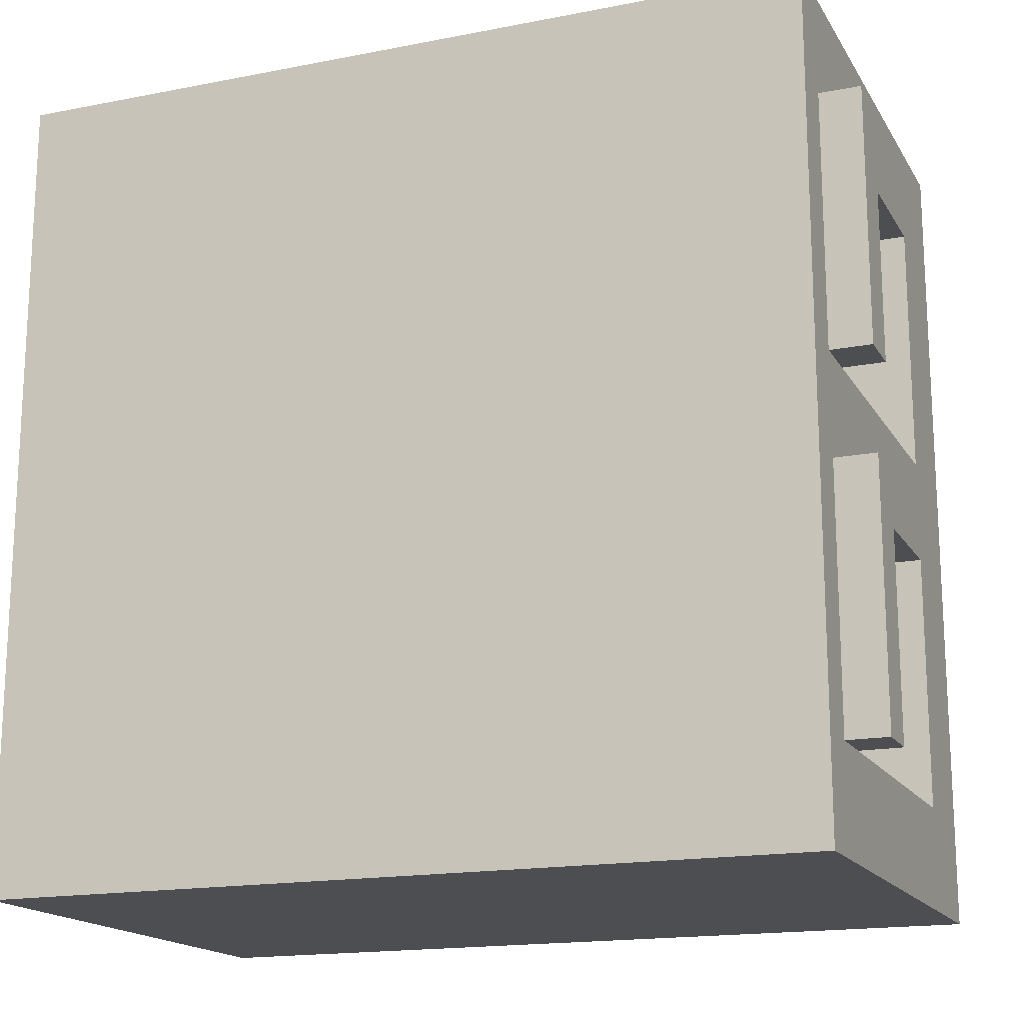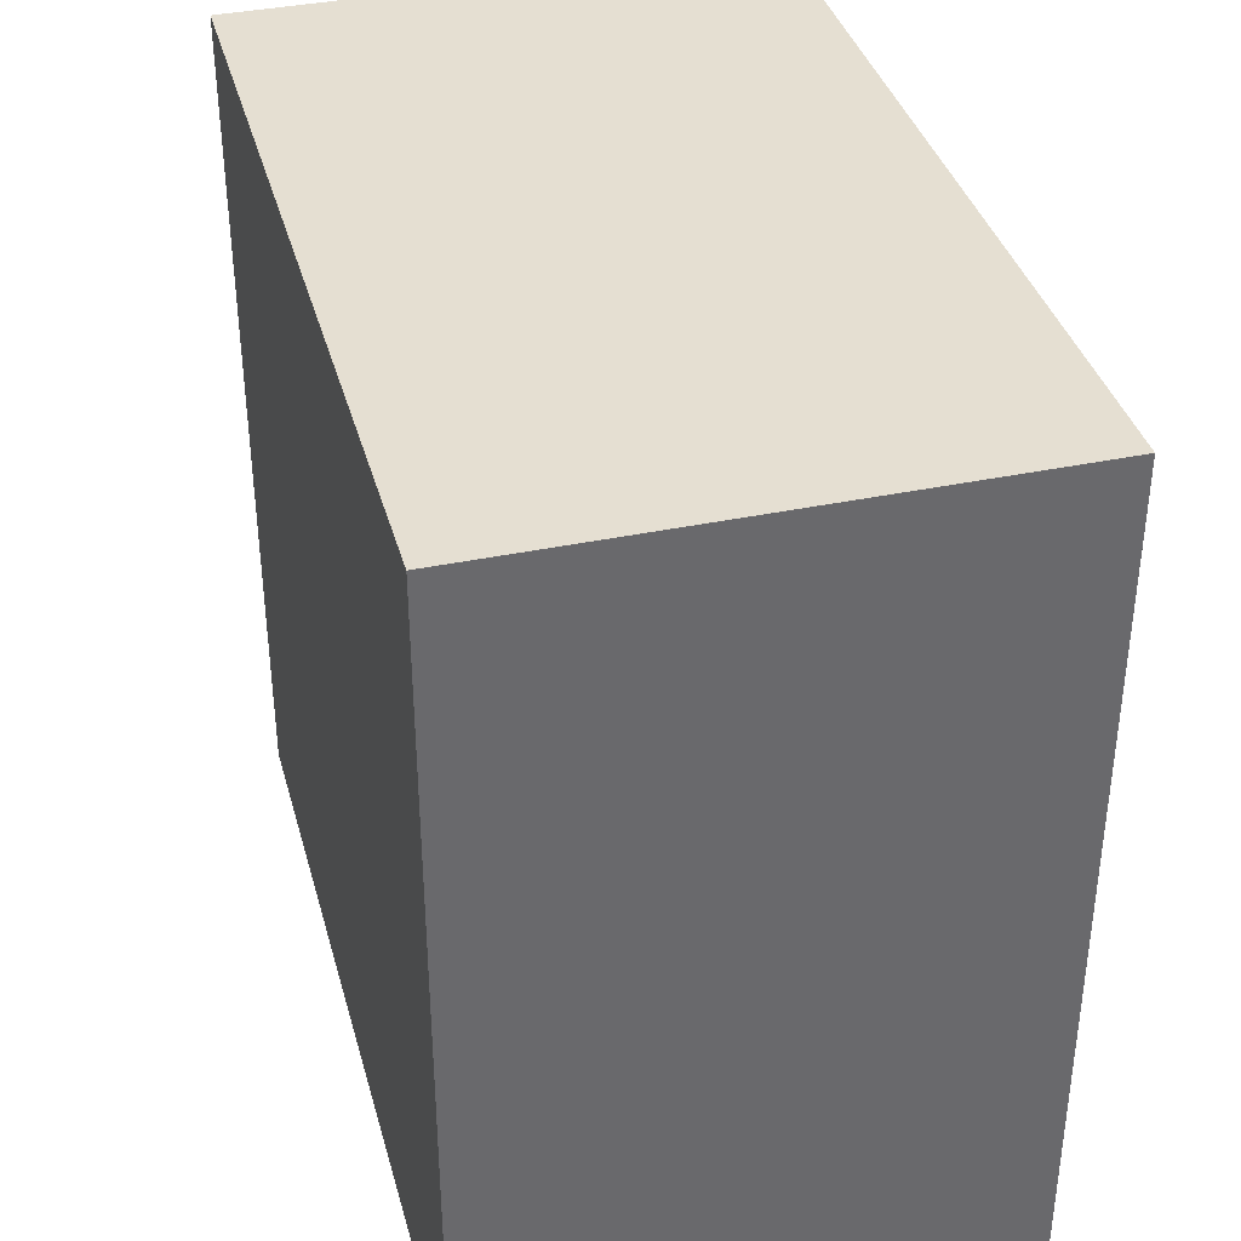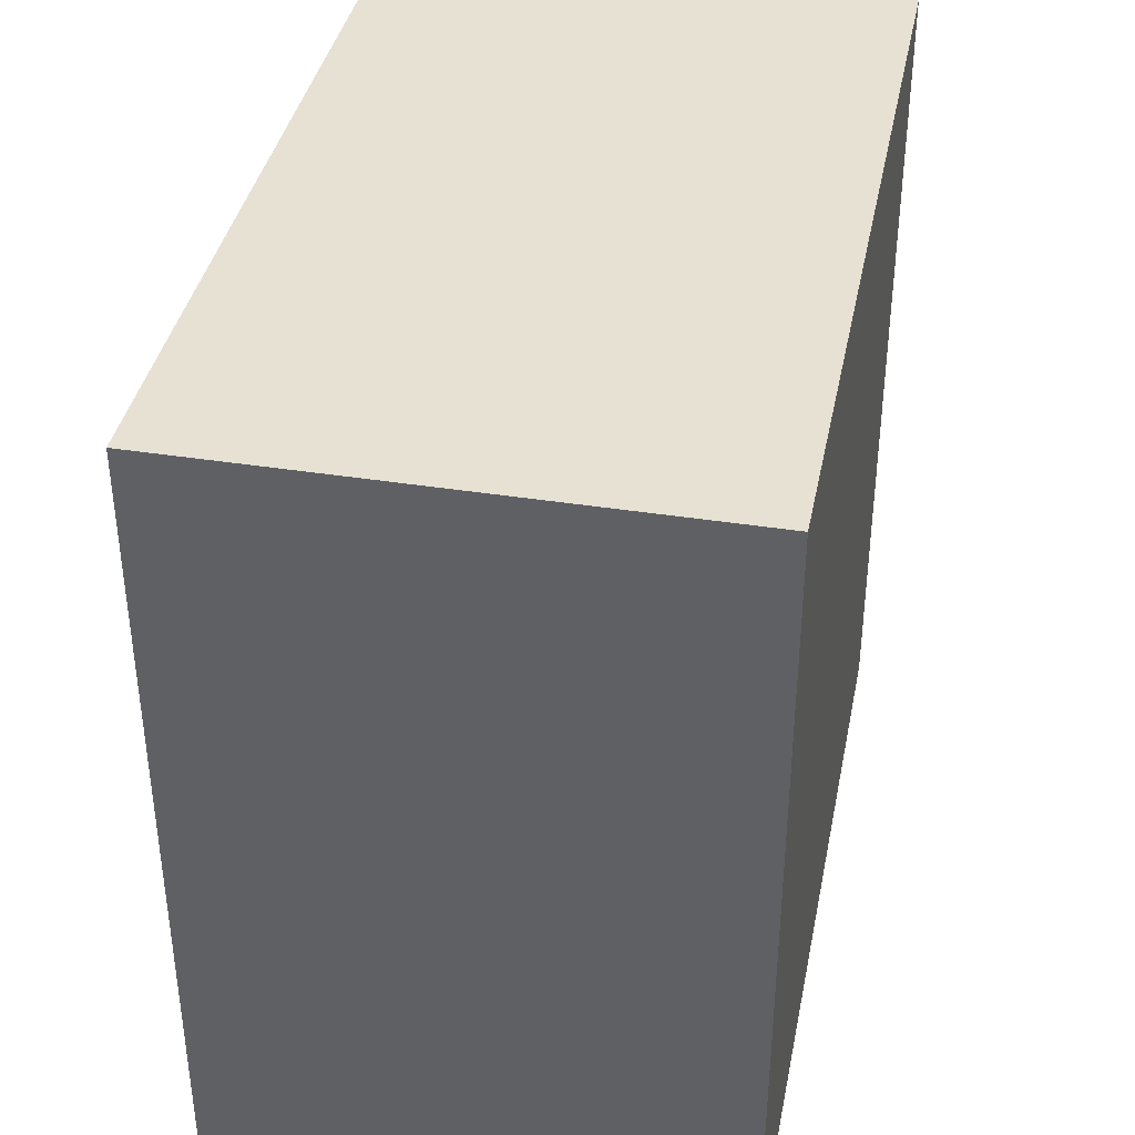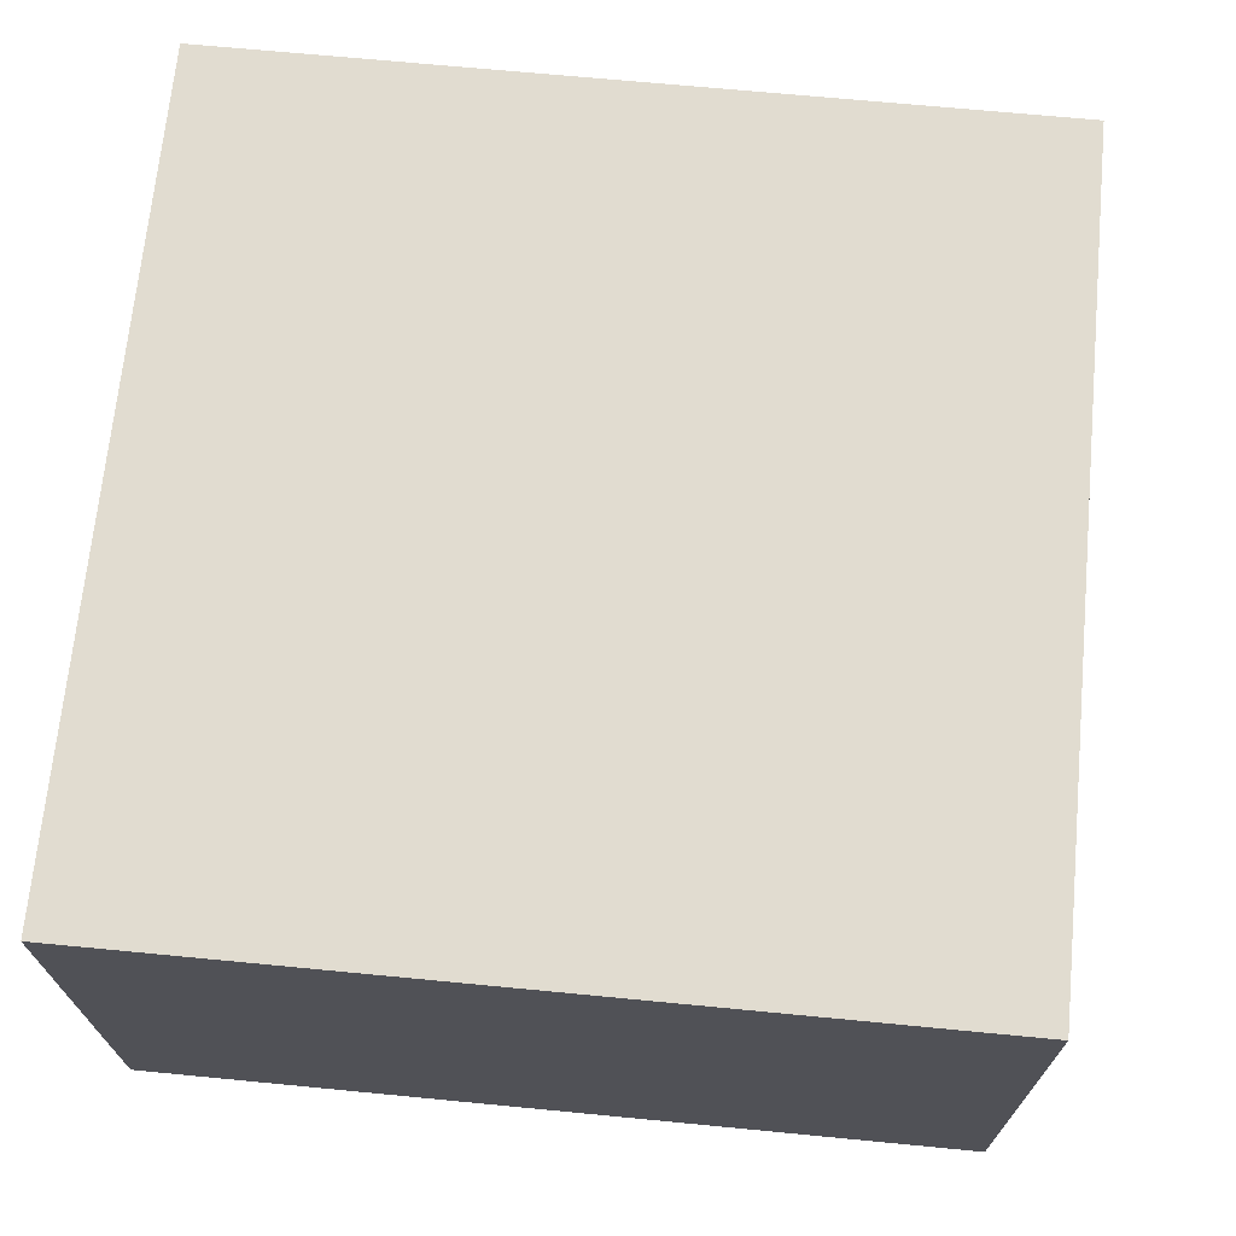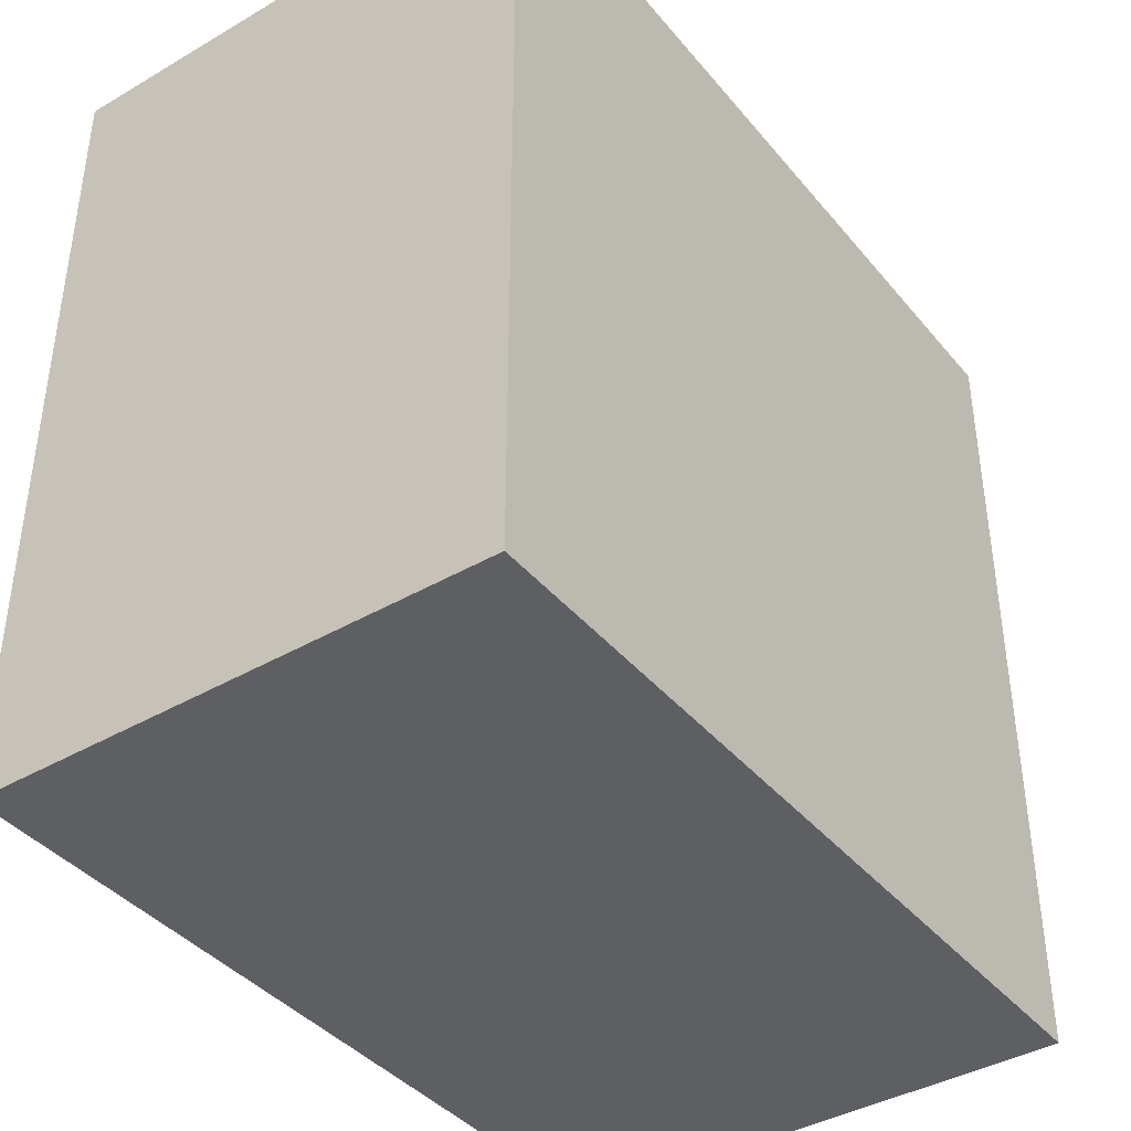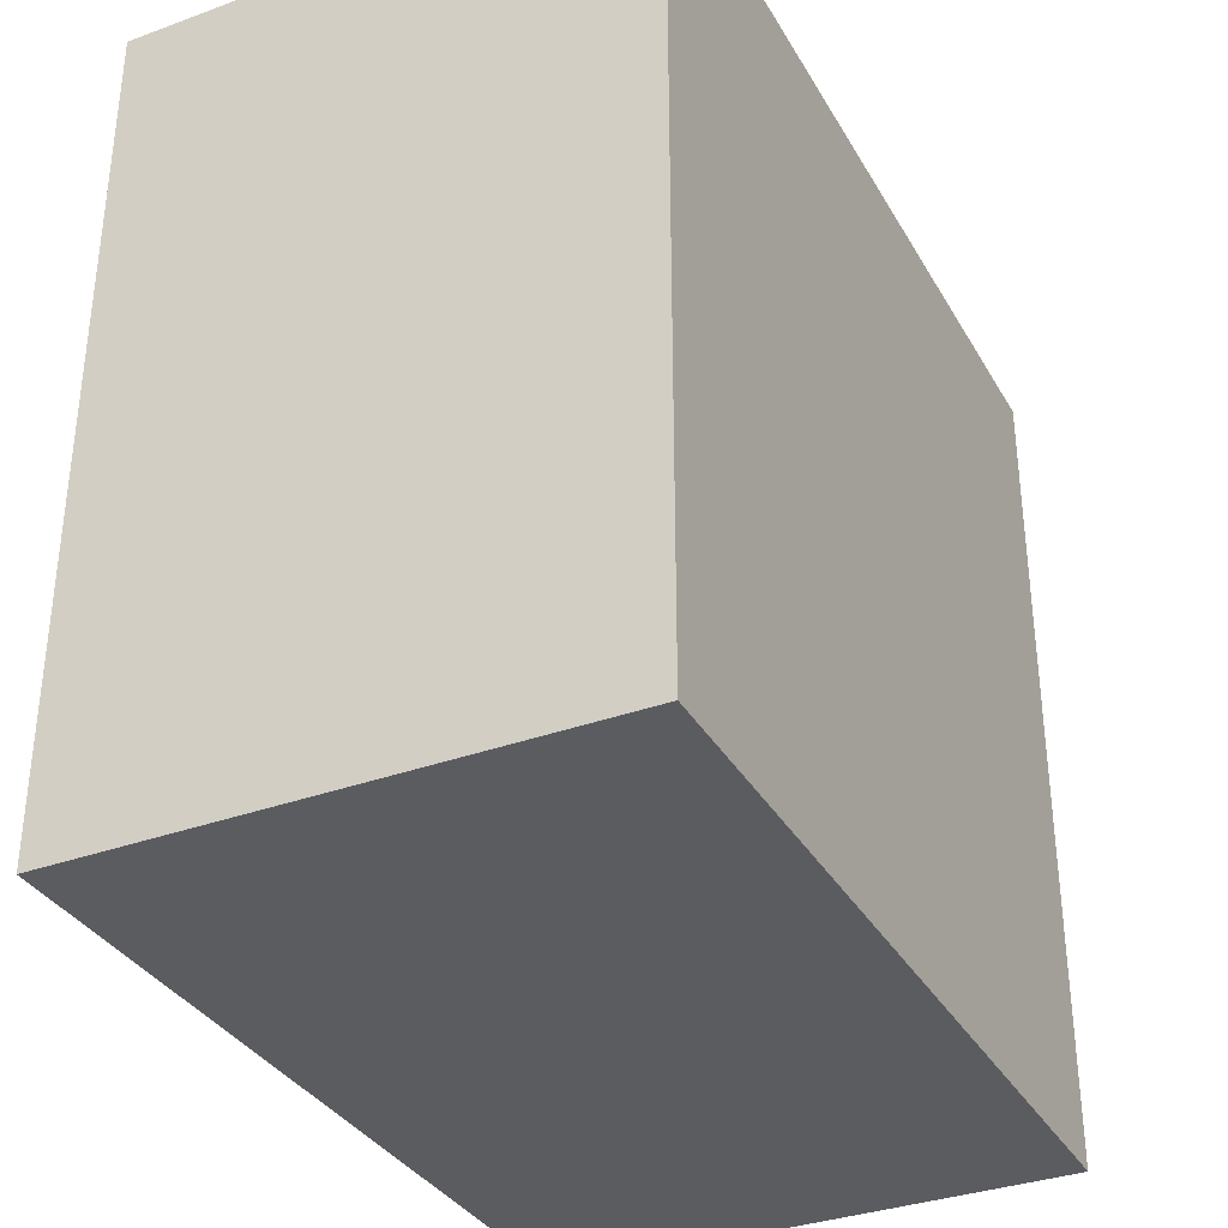
<metadata>
{"format":"obj","ext":"obj","renderer":"f3d","projection":"perspective","resolution":1024,"background":"white","views":[{"elev":-16.9,"azim":21.5,"up":"+Z"},{"elev":37.5,"azim":-105.0,"up":"+Z"},{"elev":38.7,"azim":-78.8,"up":"+Z"},{"elev":69.4,"azim":5.5,"up":"+Y"},{"elev":-40.3,"azim":-54.4,"up":"+Z"},{"elev":-34.5,"azim":-63.9,"up":"+Z"}]}
</metadata>
<code>
g building_033
v 0 0 0
v 0 0.5 0.125
v 0 0.625 0
v 0 0.625 1
v 0 0.5 0.4375
v 0 0.5 0.5625
v 0 0.12 0.4375
v 0 0.06 0.4375
v 0 0.5 0.875
v 0 0.12 0.875
v 0 0.06 0.875
v 0 0.06 0.125
v 0 0 1
v 0 0.12 0.125
v 0 0.06 0.5625
v 0 0.12 0.5625
v -1 0 0
v -1 0.625 0
v -1 0 1
v -1 0.625 1
v 0.05 0.06 0.125
v 0.05 0.12 0.125
v -0.1 0.12 0.5625
v -0.1 0.5 0.5625
v 0.05 0.12 0.4375
v 0.05 0.06 0.4375
v 0.05 0.06 0.875
v 0.05 0.12 0.875
v 0.05 0.06 0.5625
v 0.05 0.12 0.5625
v -0.1 0.5 0.4375
v -0.1 0.5 0.125
v -0.1 0.12 0.125
v -0.1 0.12 0.4375
v -0.1 0.12 0.875
v -0.1 0.5 0.875
f 3 2 1
f 2 3 4
f 2 4 5
f 5 4 6
f 5 6 7
f 7 6 8
f 6 4 9
f 9 4 10
f 10 4 11
f 12 1 2
f 1 12 13
f 13 12 8
f 13 11 4
f 12 2 14
f 13 8 15
f 15 8 6
f 13 15 11
f 15 6 16
f 19 18 17
f 18 19 20
f 14 21 12
f 21 14 22
f 18 4 3
f 4 18 20
f 6 23 16
f 23 6 24
f 25 21 22
f 21 25 26
f 28 11 27
f 11 28 10
f 16 29 15
f 29 16 30
f 18 1 17
f 1 18 3
f 31 2 5
f 2 31 32
f 11 29 27
f 29 11 15
f 14 25 22
f 25 14 7
f 7 14 33
f 7 33 34
f 25 8 26
f 8 25 7
f 31 7 34
f 7 31 5
f 4 19 13
f 19 4 20
f 28 29 30
f 29 28 27
f 2 33 14
f 33 2 32
f 36 10 35
f 10 36 9
f 36 6 9
f 6 36 24
f 19 1 13
f 1 19 17
f 16 28 30
f 28 16 10
f 10 16 23
f 10 23 35
f 8 21 26
f 21 8 12
f 31 33 32
f 33 31 34
f 36 23 24
f 23 36 35

</code>
